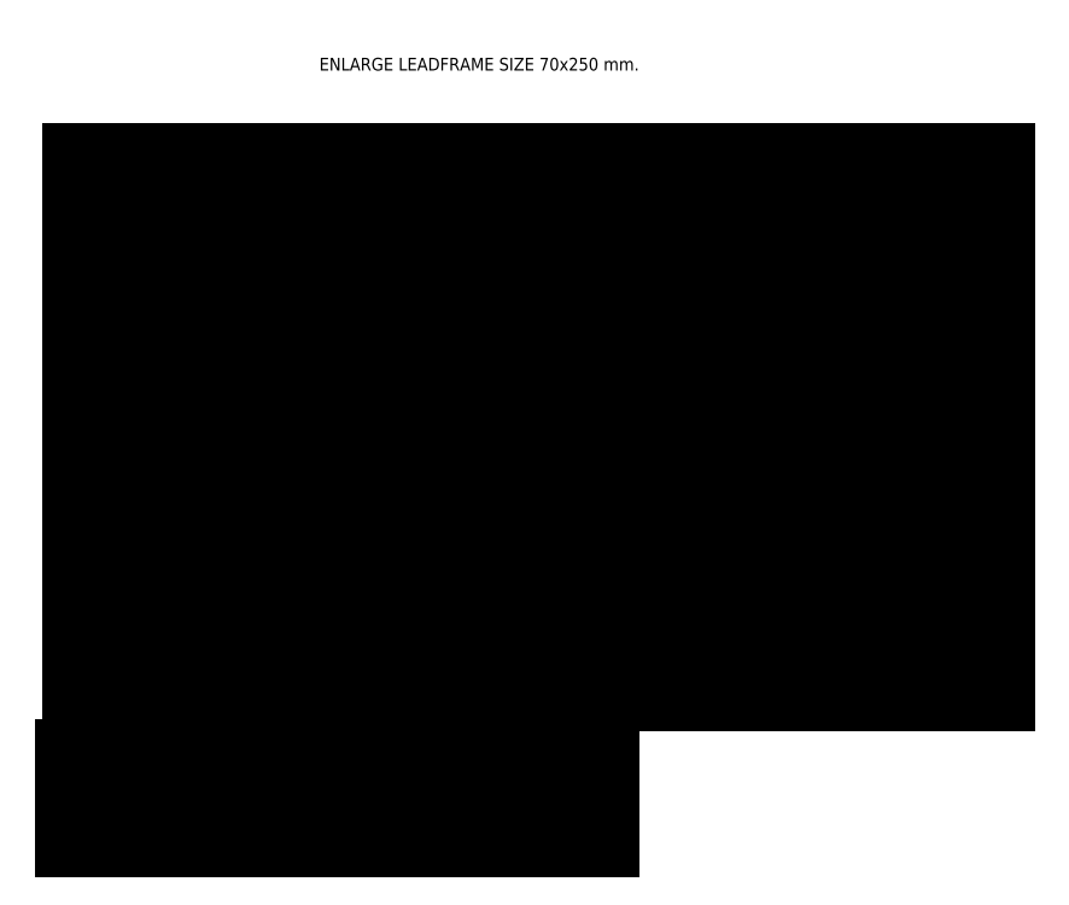
<metadata>
{"format":"dxf","ext":"dxf","renderer":"ezdxf+matplotlib","layout":"modelspace","background":"white","min_lineweight":24,"dpi":150}
</metadata>
<code>
0
SECTION
2
ENTITIES
0
TEXT
8
0
10
-279.5
20
82.17
30
0
40
2.5
1
%%UENLARGE LEADFRAME SIZE 70x250 mm.%%U
7
ITALICC
0
TEXT
8
0
10
-319.9
20
-15.15
30
0
40
1.872
1
MATERIAL : COPPER C194-ESH, THICKNESS : 0.203%%P0.008
7
ITALICC
0
TEXT
8
0
10
-215.7
20
1.311
30
0
40
1.685
1
%%P0.03
7
ITALICC
0
TEXT
8
0
10
-216
20
-3.21
30
0
40
1.685
1
%%P0.05
7
ITALICC
0
TEXT
8
0
10
-319.3
20
51.62
30
0
40
1.685
1
DIMENSIONAL TOLERANCE UNLESS OTHERWISE SPECIFIED
7
ITALICC
0
TEXT
8
0
10
-319.3
20
48.19
30
0
40
1.685
1
MAXIMUM RADIUS ON ALL CORNERS UNLESS OTHERWISE SPECIFIED
7
ITALICC
0
TEXT
8
0
10
-320.8
20
10.06
30
0
40
1.685
1
 iii) CUTTING TOLERANCE FOR CHAMFER AND INDEX HOLE
7
ITALICC
0
LINE
8
0
10
-328
20
24.3
30
0
11
-144.9
21
24.3
31
0
0
LINE
8
0
10
-328
20
28.09
30
0
11
-144.9
21
28.09
31
0
0
LINE
8
0
10
-328
20
31.88
30
0
11
-144.9
21
31.88
31
0
0
LINE
8
0
10
-328
20
35.67
30
0
11
-144.9
21
35.67
31
0
0
LINE
8
0
10
-328
20
39.46
30
0
11
-144.9
21
39.46
31
0
0
LINE
8
0
10
-320.7
20
43.25
30
0
11
-144.9
21
43.25
31
0
0
LINE
8
0
10
-320.7
20
3.992
30
0
11
-144.9
21
3.992
31
0
0
LINE
8
0
10
-320.7
20
0.2019
30
0
11
-144.9
21
0.2019
31
0
0
LINE
8
0
10
-328
20
-12.37
30
0
11
-144.9
21
-12.37
31
0
0
LINE
8
0
10
-328
20
-8.584
30
0
11
-144.9
21
-8.584
31
0
0
LINE
8
0
10
-328
20
-16.16
30
0
11
-144.9
21
-16.16
31
0
0
LINE
8
0
10
-328
20
-16.16
30
0
11
-149.1
21
-16.16
31
0
0
LINE
8
0
10
-328
20
8.957
30
0
11
-144.9
21
8.957
31
0
0
LINE
8
0
10
-328
20
58.41
30
0
11
-144.9
21
58.41
31
0
0
LINE
8
0
10
-328
20
65.99
30
0
11
-144.9
21
65.99
31
0
0
LINE
8
0
10
-328
20
54.62
30
0
11
-144.9
21
54.62
31
0
0
LINE
8
0
10
-328
20
47.04
30
0
11
-144.9
21
47.04
31
0
0
LINE
8
0
10
-328
20
50.83
30
0
11
-144.9
21
50.83
31
0
0
LINE
8
0
10
-320.7
20
12.92
30
0
11
-144.9
21
12.92
31
0
0
LINE
8
0
10
-320.7
20
16.71
30
0
11
-144.9
21
16.71
31
0
0
LINE
8
0
10
-320.7
20
20.5
30
0
11
-144.9
21
20.5
31
0
0
LINE
8
0
10
-320.7
20
-34.2
30
0
11
-144.9
21
-34.2
31
0
0
LINE
8
0
10
-328
20
-22.83
30
0
11
-144.9
21
-22.83
31
0
0
LINE
8
0
10
-328
20
-26.62
30
0
11
-144.9
21
-26.62
31
0
0
LINE
8
0
10
-320.7
20
-30.41
30
0
11
-144.9
21
-30.41
31
0
0
LINE
8
0
10
-320.7
20
-37.99
30
0
11
-144.9
21
-37.99
31
0
0
LINE
8
0
10
-328
20
-4.441
30
0
11
-144.9
21
-4.441
31
0
0
LINE
8
0
10
-328
20
-41.79
30
0
11
-144.9
21
-41.79
31
0
0
LINE
8
0
10
-320.7
20
65.99
30
0
11
-320.7
21
-41.79
31
0
0
LINE
8
0
10
-328
20
65.99
30
0
11
-328
21
-41.79
31
0
0
TEXT
8
0
10
-319.6
20
-7.29
30
0
40
1.685
1
LEAD POSITION
7
ITALICC
0
TEXT
8
0
10
-319.6
20
-11.33
30
0
40
1.685
1
LEAD COPLANARITY
7
ITALICC
0
TEXT
8
0
10
-319.7
20
-20.16
30
0
40
2.227
1
 PLATING PART:
7
ITALICC
11
-319.7
21
-19.04
31
0
73
     2
0
TEXT
8
0
10
-318.4
20
-29.5
30
0
40
1.685
1
i) VERY THIN PPF
7
ITALICC
0
TEXT
8
0
10
-318.4
20
-25.71
30
0
40
1.685
1
PPF PLATING OPTION :-
7
ITALICC
0
TEXT
8
0
10
-314.5
20
-40.54
30
0
40
1.685
1
Au-Pd Dope or Au-Flash
7
ITALICC
0
TEXT
8
NUM
10
-325.2
20
-25.57
30
0
40
1.685
1
14
7
ITALICC
72
     1
11
-323.4
21
-24.73
31
0
73
     2
0
TEXT
8
NUM
10
-326.2
20
-14.96
30
0
40
1.685
1
13
7
ITALICC
72
     1
11
-324.4
21
-14.11
31
0
73
     2
0
TEXT
8
NUM
10
-326.2
20
-11.32
30
0
40
1.685
1
12
7
ITALICC
72
     1
11
-324.4
21
-10.48
31
0
73
     2
0
TEXT
8
NUM
10
-326.1
20
-7.531
30
0
40
1.685
1
11
7
ITALICC
72
     1
11
-324.4
21
-6.689
31
0
73
     2
0
TEXT
8
0
10
-314.5
20
-36.93
30
0
40
1.685
1
Pd
7
ITALICC
0
TEXT
8
0
10
-314.4
20
-33.32
30
0
40
1.685
1
Ni
7
ITALICC
0
TEXT
8
0
10
-327.9
20
69.96
30
0
40
1.685
1
%%USPECIFICATION :
7
ITALICC
0
TEXT
8
0
10
-319.1
20
55.59
30
0
40
1.685
1
ALL DIMENSION IN MM
7
ITALICC
0
TEXT
8
0
10
-319.3
20
40.46
30
0
40
1.685
1
i) MISALIGNMENT
7
ITALICC
0
TEXT
8
0
10
-320.7
20
61.09
30
0
40
2.227
1
 ETCHING PART:
7
ITALICC
11
-320.7
21
62.2
31
0
73
     2
0
TEXT
8
0
10
-319.3
20
44.29
30
0
40
1.685
1
ETCHING CROSS-SECTION :-
7
ITALICC
0
TEXT
8
0
10
-319.4
20
13.85
30
0
40
1.685
1
 ii) HORIZONTAL BURR
7
ITALICC
0
TEXT
8
0
10
-319.4
20
17.63
30
0
40
1.685
1
  i) VERTICAL BURR
7
ITALICC
0
TEXT
8
0
10
-319.6
20
5.286
30
0
40
1.685
1
HALF ETCHED DEPTH
7
ITALICC
0
TEXT
8
0
10
-319.4
20
21.42
30
0
40
1.685
1
END STRIP CUTTING :-
7
ITALICC
0
TEXT
8
0
10
-319.4
20
1.116
30
0
40
1.685
1
  i) HALF-ETCH BOTTOM SIDE
7
ITALICC
0
TEXT
8
0
10
-319.4
20
-2.663
30
0
40
1.685
1
 ii) HALF-ETCH TOP SIDE
7
ITALICC
0
TEXT
8
NUM
10
-325.2
20
32.93
30
0
40
1.685
1
6
7
ITALICC
72
     1
11
-324.4
21
33.77
31
0
73
     2
0
TEXT
8
0
10
-319.6
20
32.62
30
0
40
1.685
1
CROSSBOW
7
ITALICC
0
TEXT
8
NUM
10
-326.2
20
5.045
30
0
40
1.685
1
10
7
ITALICC
72
     1
11
-324.4
21
5.887
31
0
73
     2
0
TEXT
8
NUM
10
-325.2
20
21.56
30
0
40
1.685
1
9
7
ITALICC
72
     1
11
-324.4
21
22.4
31
0
73
     2
0
TEXT
8
NUM
10
-325.2
20
25.35
30
0
40
1.685
1
8
7
ITALICC
72
     1
11
-324.4
21
26.19
31
0
73
     2
0
TEXT
8
NUM
10
-325.3
20
29.14
30
0
40
1.685
1
7
7
ITALICC
72
     1
11
-324.4
21
29.98
31
0
73
     2
0
TEXT
8
0
10
-319.4
20
25.35
30
0
40
1.685
1
FRAME TWIST
7
ITALICC
0
TEXT
8
0
10
-319.6
20
28.88
30
0
40
1.685
1
COILSET
7
ITALICC
0
TEXT
8
NUM
10
-325.1
20
51.88
30
0
40
1.685
1
2
7
ITALICC
72
     1
11
-324.4
21
52.72
31
0
73
     2
0
TEXT
8
NUM
10
-325.2
20
36.72
30
0
40
1.685
1
5
7
ITALICC
72
     1
11
-324.4
21
37.56
31
0
73
     2
0
TEXT
8
NUM
10
-325.2
20
44.3
30
0
40
1.685
1
4
7
ITALICC
72
     1
11
-324.4
21
45.14
31
0
73
     2
0
TEXT
8
NUM
10
-325.2
20
48.09
30
0
40
1.685
1
3
7
ITALICC
72
     1
11
-324.4
21
48.93
31
0
73
     2
0
TEXT
8
NUM
10
-325.3
20
55.67
30
0
40
1.685
1
1
7
ITALICC
72
     1
11
-324.4
21
56.51
31
0
73
     2
0
TEXT
8
0
10
-319.6
20
36.4
30
0
40
1.685
1
CAMBER
7
ITALICC
0
LINE
8
0
10
-144.9
20
65.99
30
0
11
-144.9
21
-41.79
31
0
0
LINE
8
0
10
-216.9
20
20.5
30
0
11
-216.9
21
-12.37
31
0
0
TEXT
8
0
10
-216.3
20
-36.89
30
0
40
1.62
1
0.4-6 MICROINCH (0.01-0.15 MICROMETER)
7
ITALICC
0
TEXT
8
0
10
-216.2
20
-33.32
30
0
40
1.62
1
20-80 MICROINCH (0.508-2.032 MICROMETER)
7
ITALICC
0
TEXT
8
0
10
-215.3
20
-11.33
30
0
40
1.685
1
%%p0.08
7
ITALICC
0
TEXT
8
0
10
-215.3
20
-7.684
30
0
40
1.685
1
%%p0.03
7
ITALICC
0
LINE
8
0
10
-216.9
20
-30.41
30
0
11
-216.9
21
-41.79
31
0
0
TEXT
8
0
10
-215.7
20
40.61
30
0
40
1.685
1
MAX. 0.02
7
ITALICC
0
TEXT
8
0
10
-215.7
20
48.19
30
0
40
1.685
1
MAX. 0.18
7
ITALICC
0
TEXT
8
0
10
-215.3
20
13.82
30
0
40
1.685
1
MAX. 0.1
7
ITALICC
0
TEXT
8
0
10
-215.3
20
17.61
30
0
40
1.685
1
MAX. 0.1
7
ITALICC
0
TEXT
8
0
10
-215.3
20
10.03
30
0
40
1.685
1
MAX. 0.2
7
ITALICC
0
TEXT
8
0
10
-215.2
20
32.51
30
0
40
1.685
1
MAX. 0.4/STRIP WIDTH
7
ITALICC
0
TEXT
8
0
10
-215.4
20
24.95
30
0
40
1.685
1
MAX. 0.5/STRIP LENGTH
7
ITALICC
0
TEXT
8
0
10
-215.4
20
51.86
30
0
40
1.685
1
x.xx%%p0.05  , x.xxx%%p0.03
7
ITALICC
0
TEXT
8
0
10
-215.4
20
36.53
30
0
40
1.685
1
MAX. 0.1/STRIP LENGTH
7
ITALICC
0
TEXT
8
0
10
-215.4
20
28.72
30
0
40
1.685
1
MAX. 0.8/STRIP LENGTH
7
ITALICC
0
LINE
8
0
10
-216.9
20
43.25
30
0
11
-216.9
21
24.3
31
0
0
LINE
8
0
10
-216.9
20
31.88
30
0
11
-216.9
21
24.3
31
0
0
LINE
8
0
10
-216.9
20
54.62
30
0
11
-216.9
21
47.04
31
0
0
TEXT
8
0
10
-216.5
20
-40.74
30
0
40
1.62
1
0.12-1.2 MICROINCH (0.003-0.03 MICROMETER)
7
ITALICC
0
TEXT
8
0
10
-330.2
20
-47.23
30
0
40
2.037
1
 : WITHOUT BACKSIDE TAPE
7
ITALICC
11
-330.2
21
-46.21
31
0
73
     2
0
LINE
8
0
10
-288.7
20
-56.02
30
0
11
-288.7
21
-70.47
31
0
0
LINE
8
0
10
-222.4
20
-51.2
30
0
11
-222.4
21
-70.47
31
0
0
LINE
8
0
10
-329.5
20
-70.47
30
0
11
-222.4
21
-70.47
31
0
0
LINE
8
0
10
-329.5
20
-65.65
30
0
11
-222.4
21
-65.65
31
0
0
LINE
8
0
10
-329.5
20
-60.83
30
0
11
-222.4
21
-60.83
31
0
0
LINE
8
0
10
-329.5
20
-56.02
30
0
11
-222.4
21
-56.02
31
0
0
LINE
8
0
10
-329.5
20
-51.2
30
0
11
-222.4
21
-51.2
31
0
0
TEXT
8
0
10
-286.5
20
-64.18
30
0
40
1.872
1
2.867 x 1.919 mm (112.8 x 75.5 mil)
7
ITALICC
0
TEXT
8
0
10
-328
20
-64.18
30
0
40
1.872
1
1) 1.785 x 1.666 mm
7
ITALICC
0
TEXT
8
0
10
-326
20
-59.32
30
0
40
1.872
1
Expad size
7
ITALICC
0
TEXT
8
0
10
-325.6
20
-54.47
30
0
40
1.872
1
DAP LIST FROM DETAIL A
7
ITALICC
0
TEXT
8
0
10
-262.8
20
-59.02
30
0
40
1.872
1
DAP size
7
ITALICC
0
LINE
8
0
10
-329.5
20
-70.47
30
0
11
-329.5
21
-51.2
31
0
0
TEXT
8
0
10
-328
20
-69
30
0
40
1.872
1
2) 2.22 x 1.54 mm
7
ITALICC
0
TEXT
8
0
10
-286.5
20
-68.75
30
0
40
1.872
1
3.64 x 1.816 mm (143.3 x 71.4 mil)
7
ITALICC
0
ENDSEC
0
EOF

</code>
